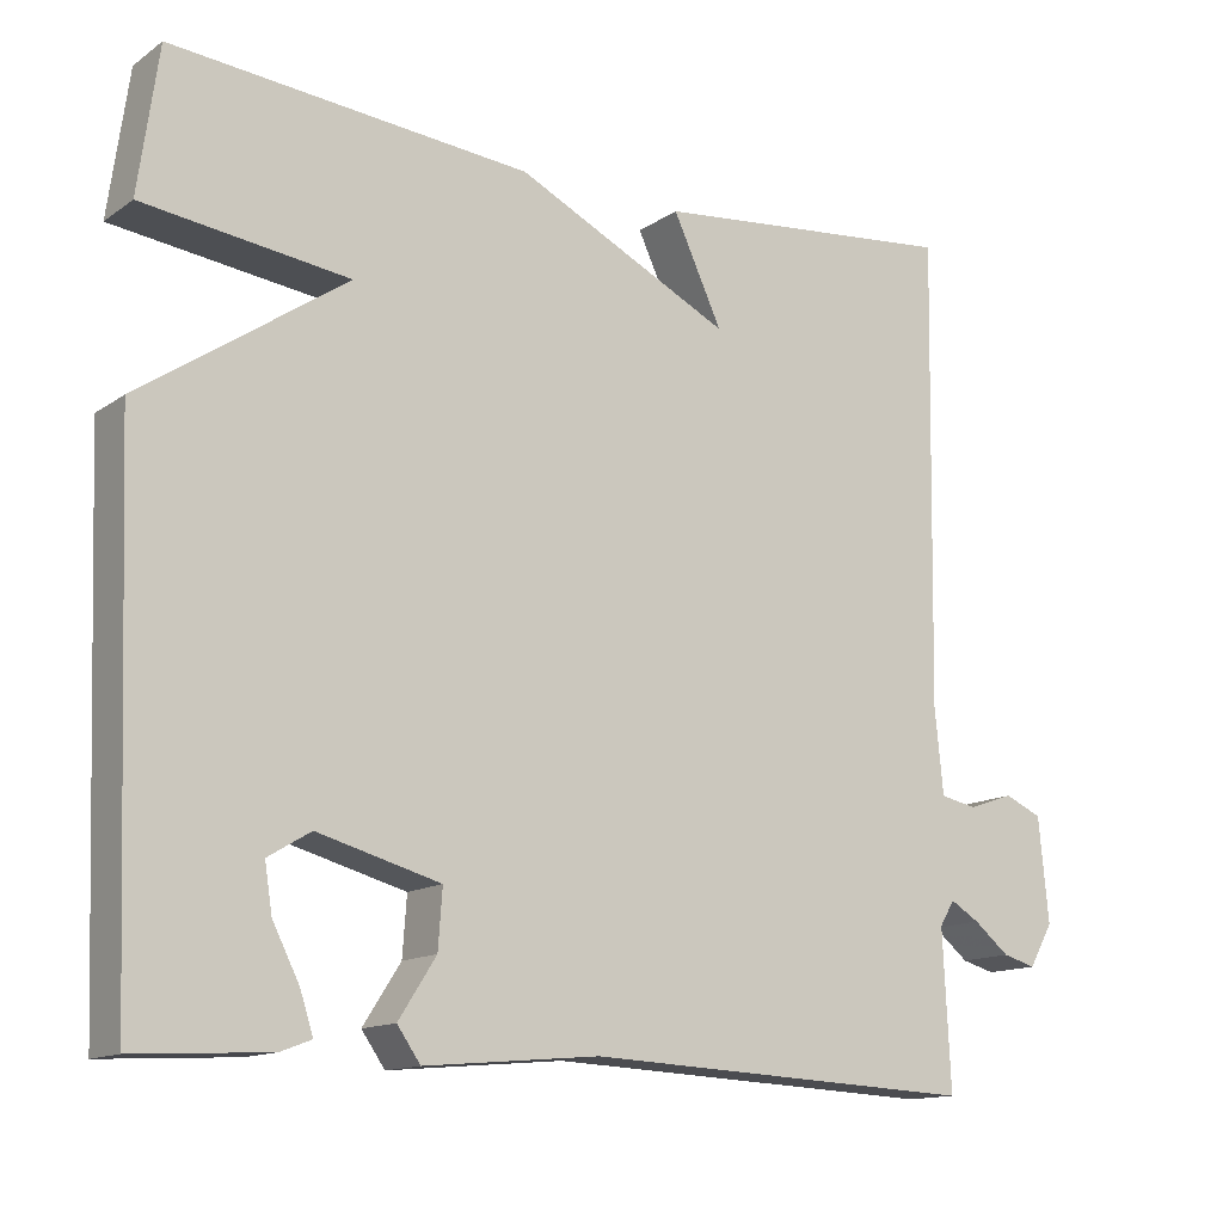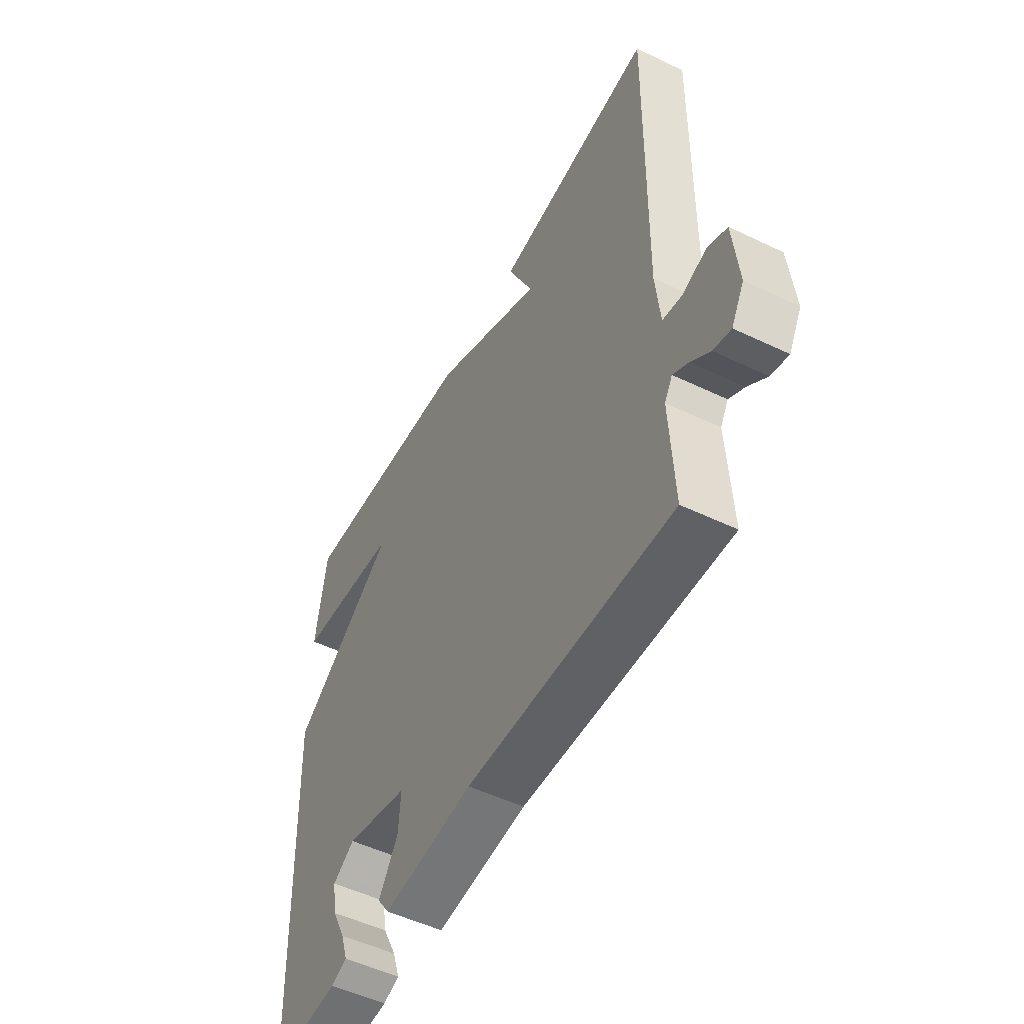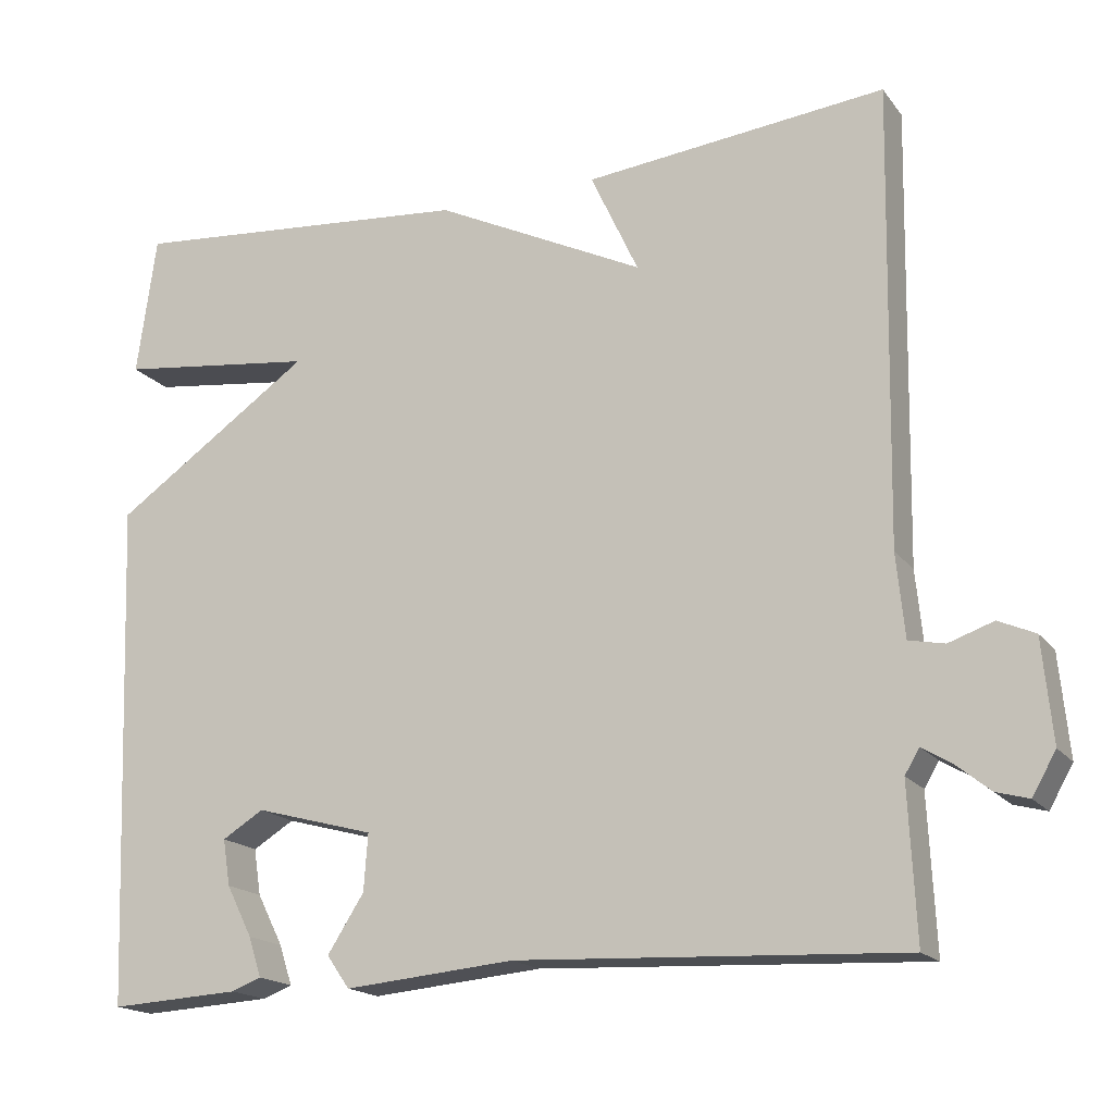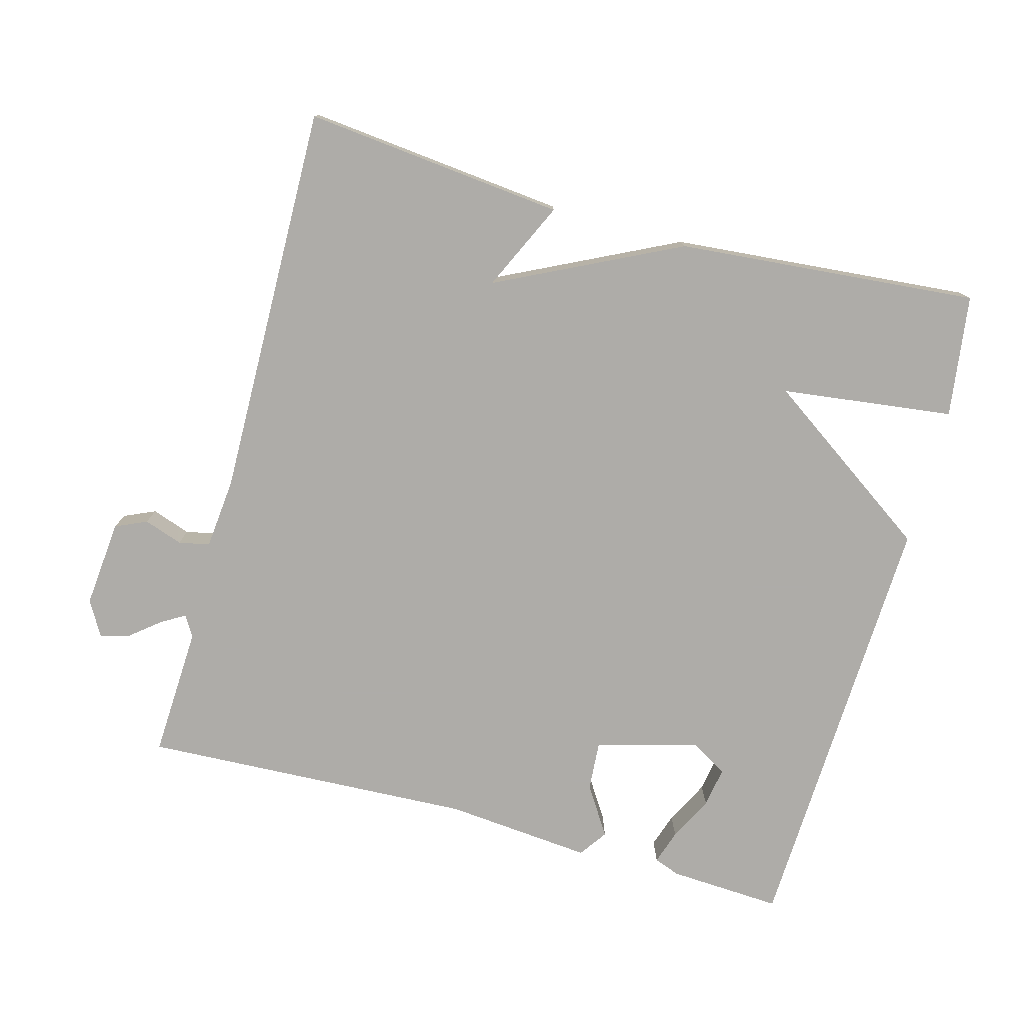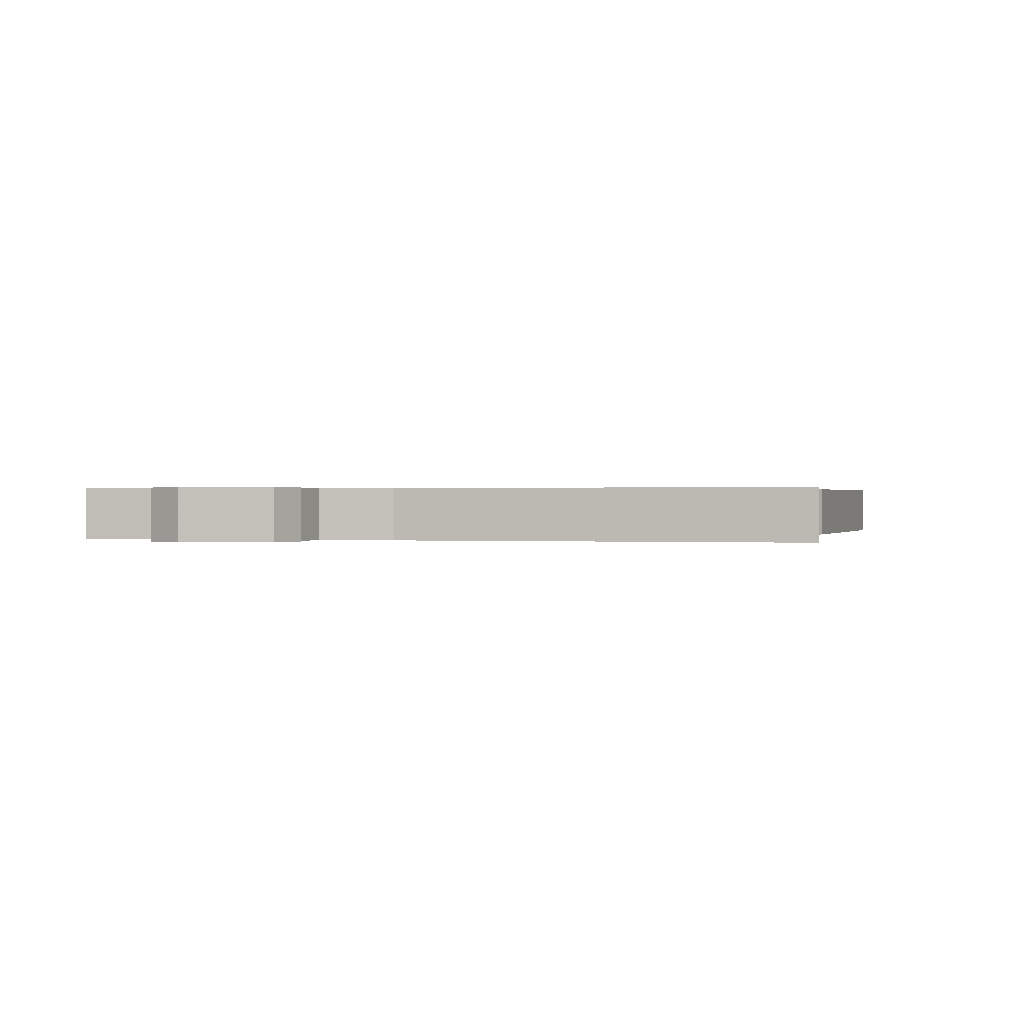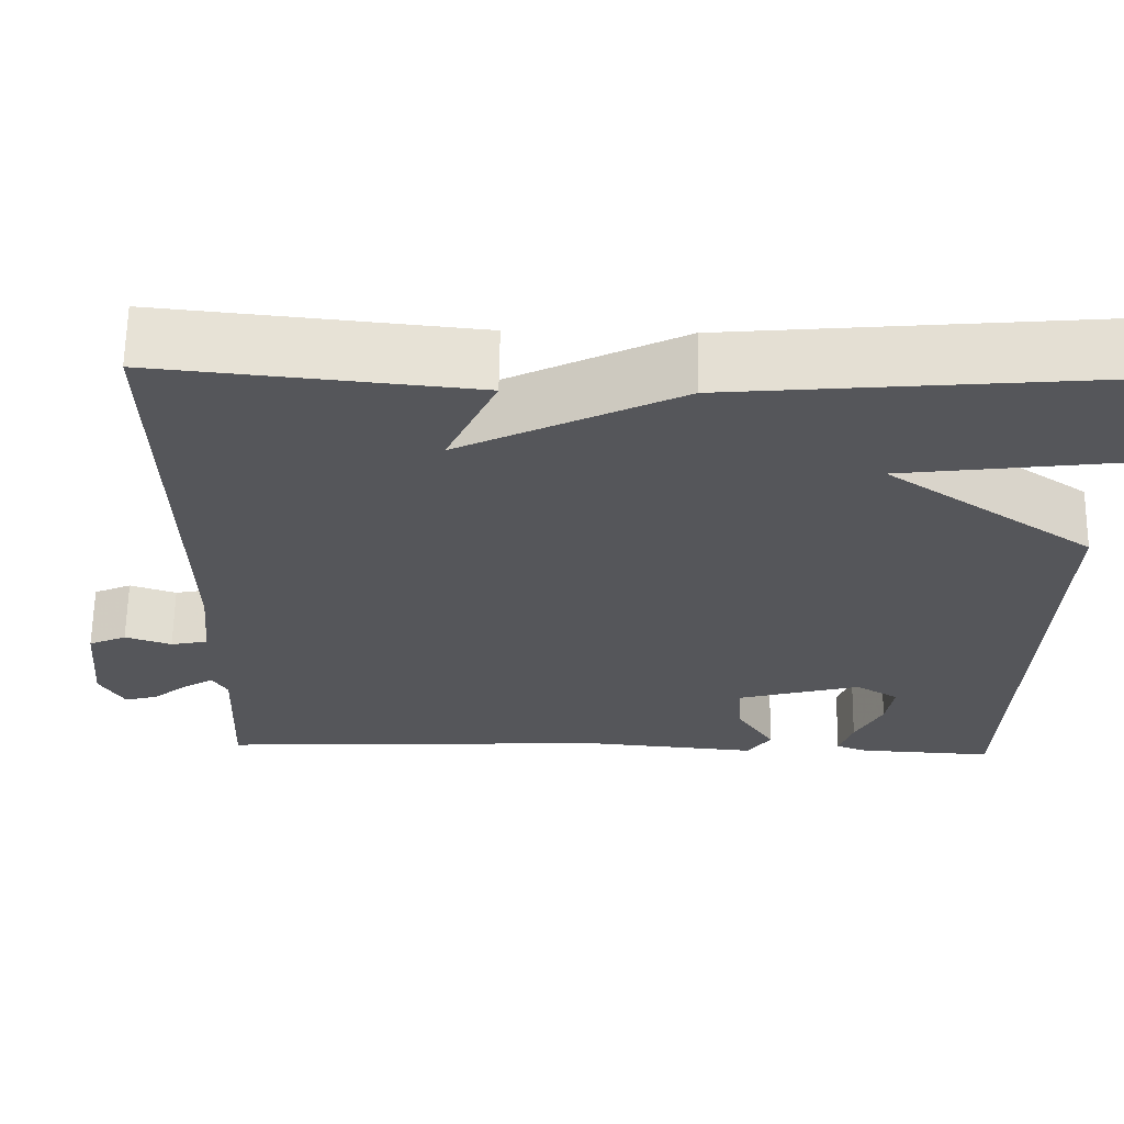
<metadata>
{"format":"obj","ext":"obj","renderer":"f3d","projection":"perspective","resolution":1024,"background":"white","views":[{"elev":-13.7,"azim":145.6,"up":"+Z"},{"elev":-51.9,"azim":-117.4,"up":"+Z"},{"elev":-17.6,"azim":-154.8,"up":"+Z"},{"elev":-77.0,"azim":-15.3,"up":"+Y"},{"elev":0.4,"azim":-76.7,"up":"+Y"},{"elev":64.0,"azim":0.8,"up":"+Z"}]}
</metadata>
<code>
v -0.5 0.07 -0.5
v -0.491 0.07 -0.312
v -0.509 0.07 -0.282
v -0.544 0.07 -0.303
v -0.587 0.07 -0.338
v -0.627 0.07 -0.349
v -0.656 0.07 -0.298
v -0.644 0.07 -0.173
v -0.599 0.07 -0.153
v -0.544 0.07 -0.172
v -0.5 0.07 -0.163
v -0.49 0.07 -0.061
v -0.5 0.07 0.5
v -0.129 0.07 0.462
v -0.188 0.07 0.335
v 0.071 0.07 0.462
v 0.5 0.07 0.5
v 0.524 0.07 0.326
v 0.278 0.07 0.295
v 0.524 0.07 0.126
v 0.5 0.07 -0.5
v 0.339 0.07 -0.491
v 0.302 0.07 -0.477
v 0.318 0.07 -0.428
v 0.35 0.07 -0.365
v 0.359 0.07 -0.308
v 0.308 0.07 -0.277
v 0.161 0.07 -0.317
v 0.166 0.07 -0.387
v 0.211 0.07 -0.457
v 0.183 0.07 -0.497
v -0.027 0.07 -0.478
v -0.5 0 -0.5
v -0.491 0 -0.312
v -0.509 0 -0.282
v -0.544 0 -0.303
v -0.587 0 -0.338
v -0.627 0 -0.349
v -0.656 0 -0.298
v -0.644 0 -0.173
v -0.599 0 -0.153
v -0.544 0 -0.172
v -0.5 0 -0.163
v -0.49 0 -0.061
v -0.5 0 0.5
v -0.129 0 0.462
v -0.188 0 0.335
v 0.071 0 0.462
v 0.5 0 0.5
v 0.524 0 0.326
v 0.278 0 0.295
v 0.524 0 0.126
v 0.5 0 -0.5
v 0.339 0 -0.491
v 0.302 0 -0.477
v 0.318 0 -0.428
v 0.35 0 -0.365
v 0.359 0 -0.308
v 0.308 0 -0.277
v 0.161 0 -0.317
v 0.166 0 -0.387
v 0.211 0 -0.457
v 0.183 0 -0.497
v -0.027 0 -0.478
f 29 30 31 32
f 32 1 2
f 29 32 2
f 28 29 2
f 27 28 2 3
f 23 24 25
f 22 23 25
f 21 22 25
f 21 25 26
f 19 20 21 26
f 17 18 19
f 16 17 19
f 15 16 19
f 15 19 26 27
f 12 13 14 15
f 15 27 3
f 12 15 3
f 11 12 3
f 8 9 10
f 7 8 10
f 6 7 10
f 5 6 10
f 4 5 10
f 3 4 10 11
f 64 63 62 61
f 34 33 64
f 34 64 61
f 34 61 60
f 35 34 60 59
f 57 56 55
f 57 55 54
f 57 54 53
f 58 57 53
f 58 53 52 51
f 51 50 49
f 51 49 48
f 51 48 47
f 59 58 51 47
f 47 46 45 44
f 35 59 47
f 35 47 44
f 35 44 43
f 42 41 40
f 42 40 39
f 42 39 38
f 42 38 37
f 42 37 36
f 43 42 36 35
f 1 33 34 2
f 2 34 35 3
f 3 35 36 4
f 4 36 37 5
f 5 37 38 6
f 6 38 39 7
f 7 39 40 8
f 8 40 41 9
f 9 41 42 10
f 10 42 43 11
f 11 43 44 12
f 12 44 45 13
f 13 45 46 14
f 14 46 47 15
f 15 47 48 16
f 16 48 49 17
f 17 49 50 18
f 18 50 51 19
f 19 51 52 20
f 20 52 53 21
f 21 53 54 22
f 22 54 55 23
f 23 55 56 24
f 24 56 57 25
f 25 57 58 26
f 26 58 59 27
f 27 59 60 28
f 28 60 61 29
f 29 61 62 30
f 30 62 63 31
f 31 63 64 32
f 32 64 33 1

</code>
